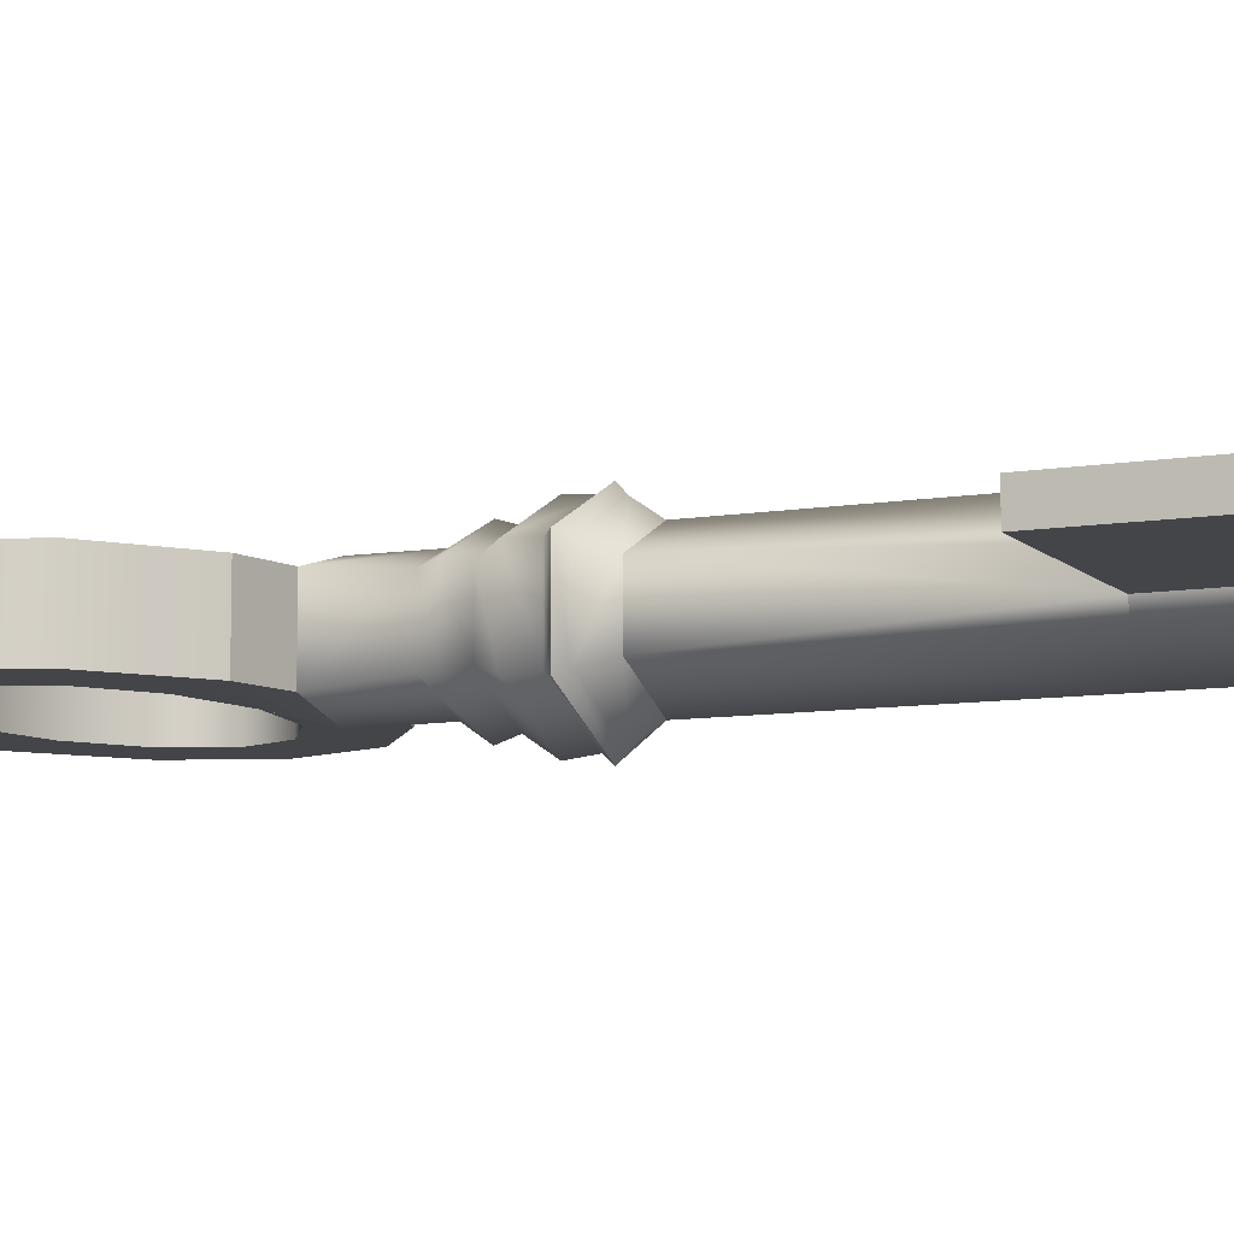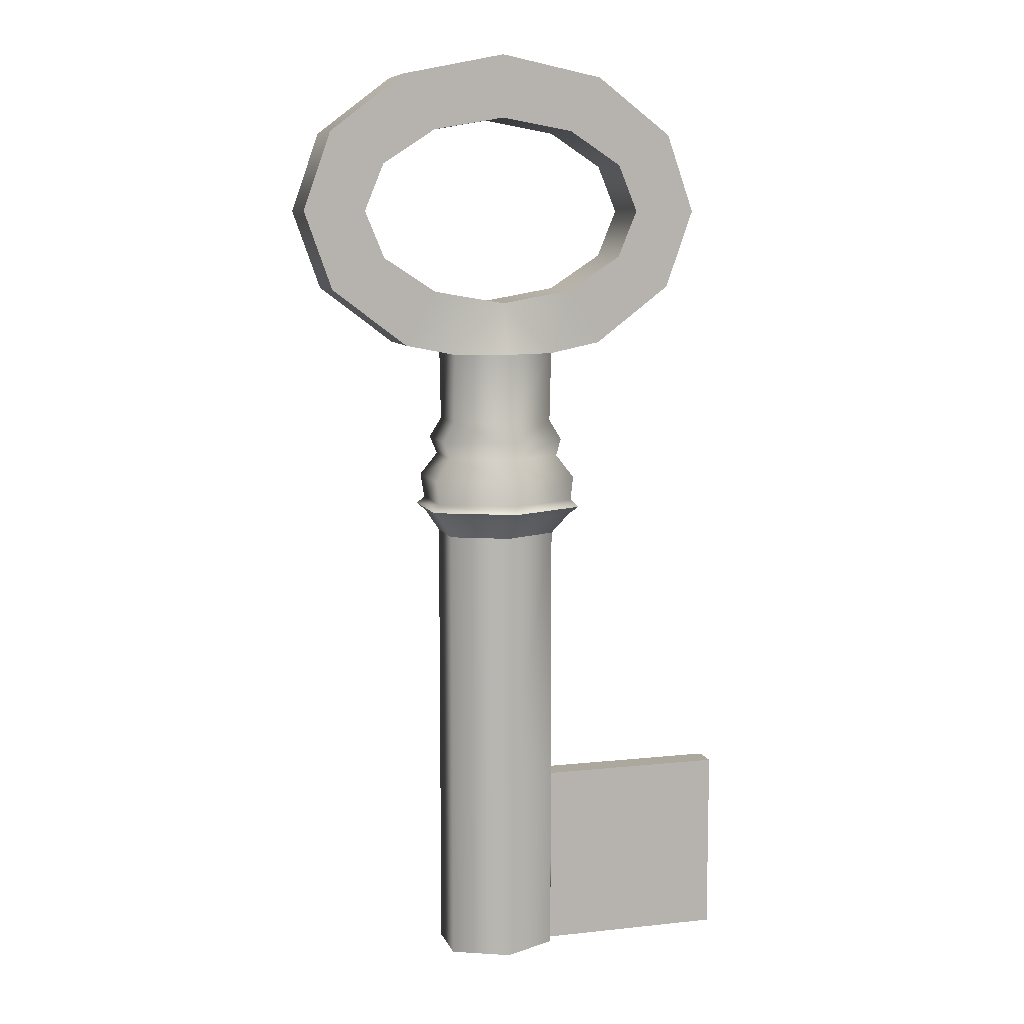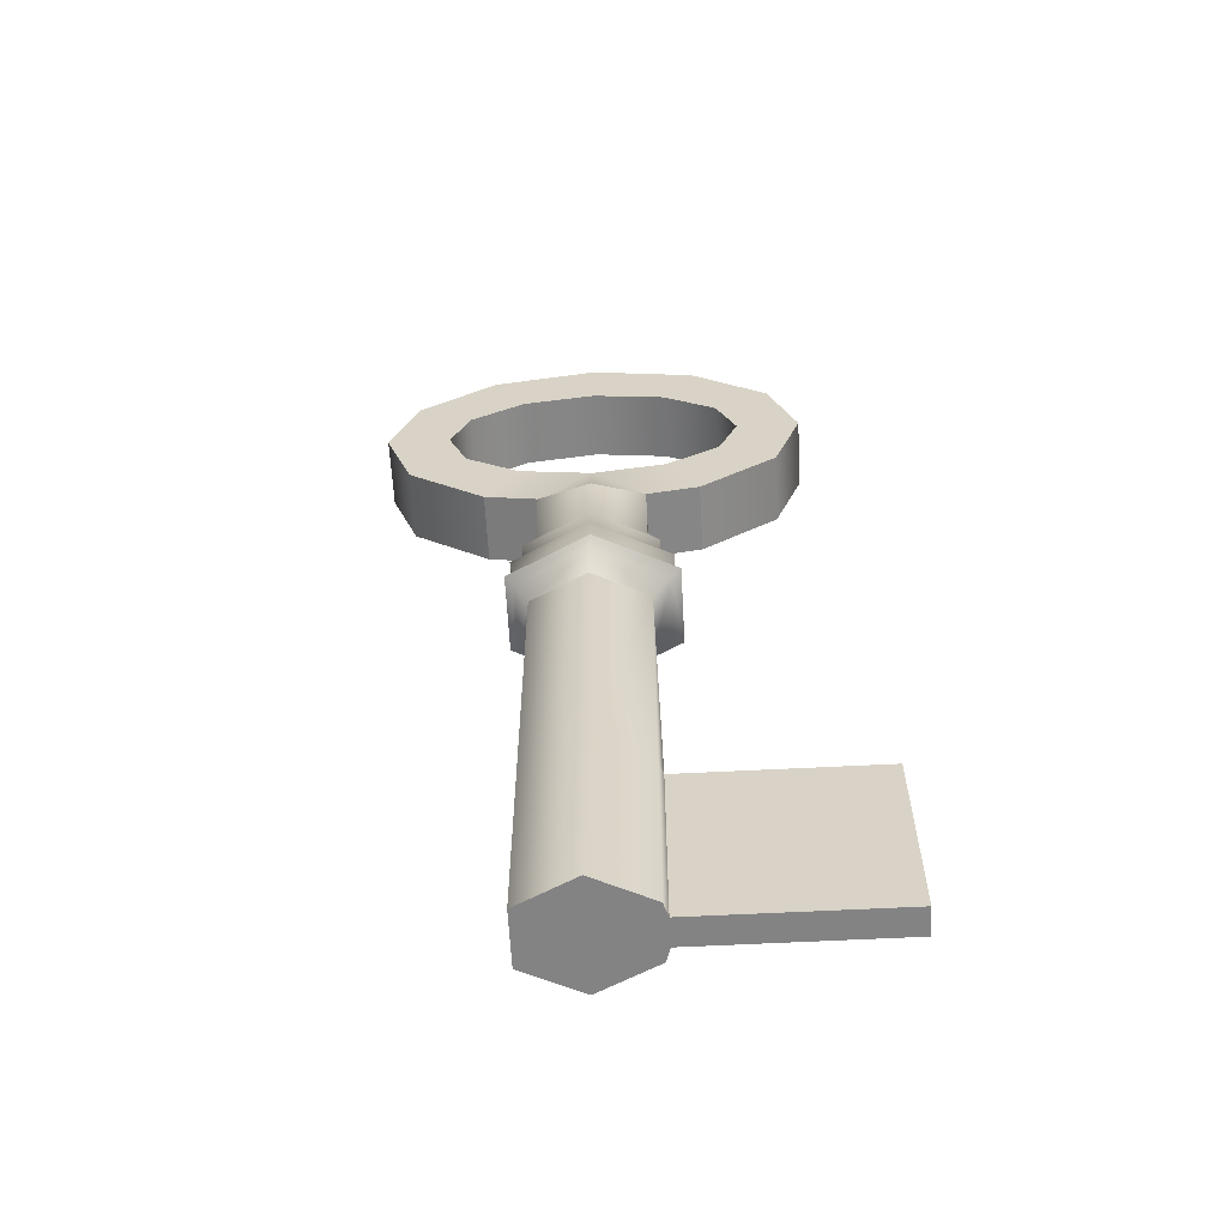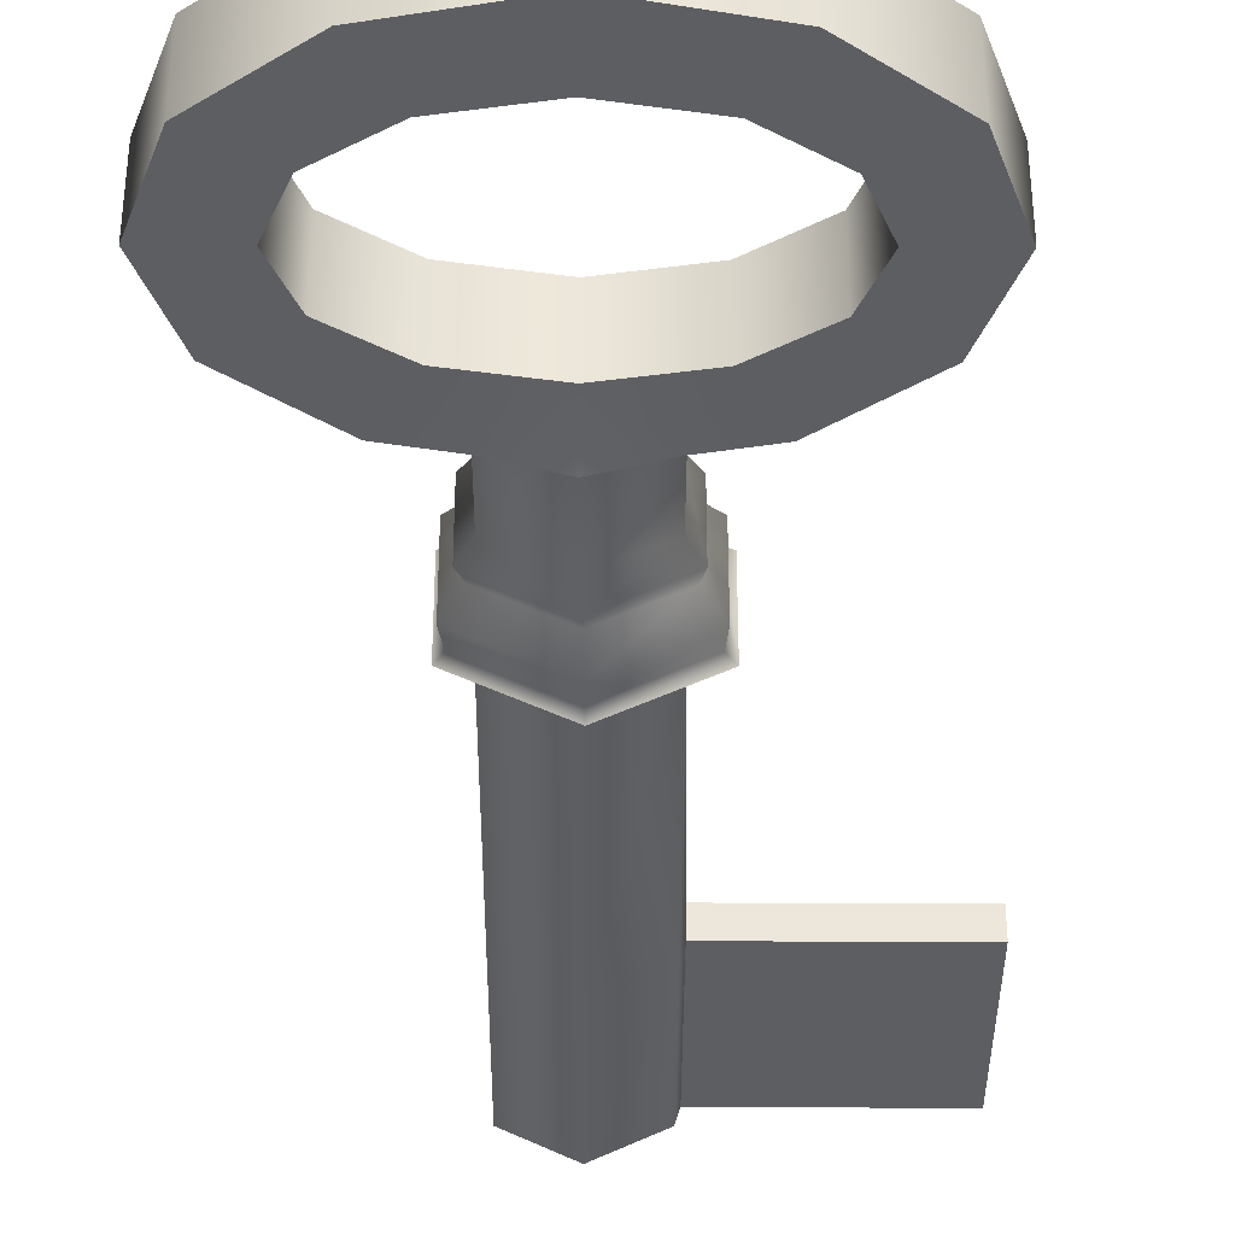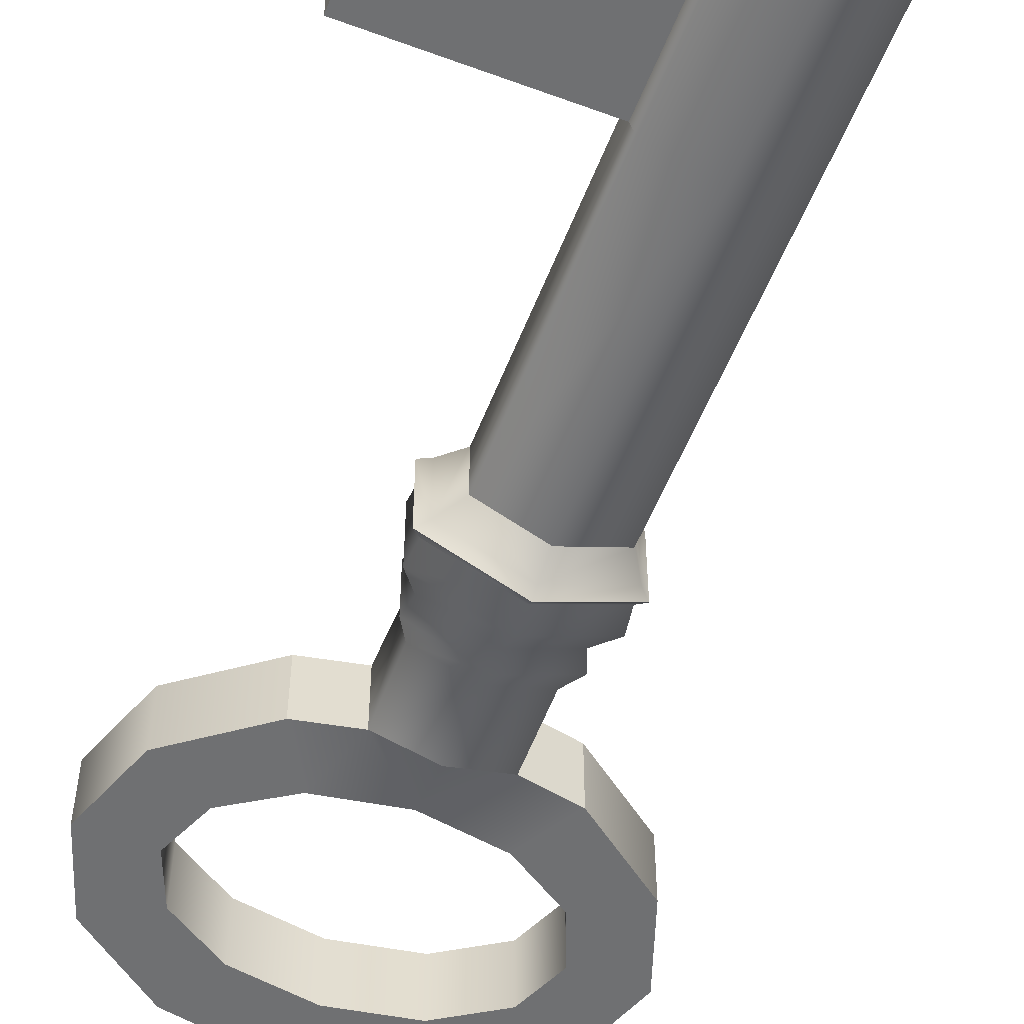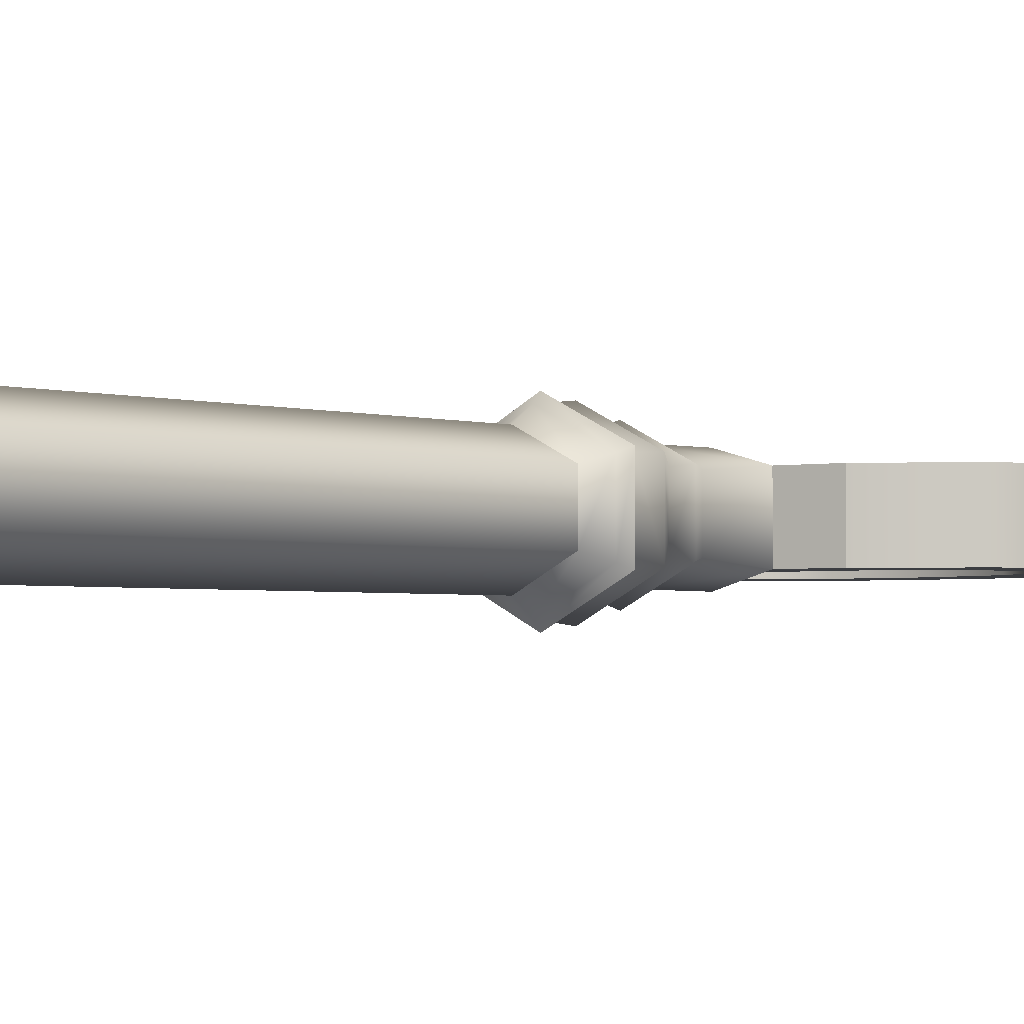
<metadata>
{"format":"obj","ext":"obj","renderer":"f3d","projection":"perspective","resolution":1024,"background":"white","views":[{"elev":-8.9,"azim":114.5,"up":"+Y"},{"elev":8.7,"azim":-16.2,"up":"+Z"},{"elev":-61.2,"azim":3.0,"up":"+Z"},{"elev":-37.6,"azim":-0.2,"up":"+Y"},{"elev":-54.9,"azim":158.7,"up":"+Y"},{"elev":-2.6,"azim":-136.4,"up":"+Y"}]}
</metadata>
<code>
o Key3
v 0 0.07425 0.906
v 0.08161 0.04385 0.906
v 0.1001 0.04817 0.8744
v 0 0.09634 0.8744
v -0.08161 0.04385 0.906
v -0.1001 0.04817 0.8744
v -0.08161 -0.04385 0.906
v -0.1001 -0.04817 0.8744
v 0 -0.07425 0.906
v 0 -0.09634 0.8744
v 0.08161 -0.04385 0.906
v 0.1001 -0.04817 0.8744
v 0 0.08337 0
v 0.0866 0.04169 0
v 0 0 0
v -0.0866 0.04169 0
v -0.0866 -0.04169 -0
v 0 -0.08337 -0
v 0.0866 -0.04169 -0
v 0.0933 0.02084 0
v 0.0866 0.04169 0.2943
v 0 0.08337 0.2943
v -0.0866 0.04169 0.2943
v -0.0866 -0.04169 0.2943
v 0 -0.08337 0.2943
v 0.0866 -0.04169 0.2943
v 0.0933 -0.02084 -0
v 0.0933 -0.02084 0.2943
v 0.0933 0.02084 0.2943
v 0.3852 -0.02084 -0
v 0.3852 0.02084 0
v 0.3852 0.02084 0.2943
v 0.3852 -0.02084 0.2943
v 0.0866 0.04169 0.7164
v 0 0.08337 0.7164
v -0.0866 0.04169 0.7164
v -0.0866 -0.04169 0.7164
v 0 -0.08337 0.7164
v 0.0866 -0.04169 0.7164
v 0.116 0.05411 0.7731
v 0.1278 0.05965 0.7611
v 0.003917 0.1194 0.761
v 0.003588 0.1083 0.773
v 0.1132 0.05305 0.7492
v 0.003027 0.106 0.7491
v -0.1068 0.05285 0.7488
v -0.1068 -0.05286 0.7488
v 0.003027 -0.106 0.7491
v 0.1132 -0.05305 0.7492
v -0.1201 0.05971 0.7608
v -0.109 0.05419 0.7728
v -0.1201 -0.05971 0.7608
v -0.109 -0.05419 0.7728
v 0.003917 -0.1194 0.761
v 0.003588 -0.1083 0.773
v 0.1278 -0.05965 0.7611
v 0.116 -0.05411 0.7731
v 0.09366 0.04399 0.8468
v 0.1191 0.05622 0.811
v 0.002334 0.1125 0.8108
v 0.002273 0.08793 0.847
v -0.1146 0.05631 0.8106
v -0.08901 0.04394 0.8471
v -0.1146 -0.05631 0.8106
v -0.08901 -0.04394 0.8471
v 0.002334 -0.1125 0.8108
v 0.002273 -0.08793 0.847
v 0.1191 -0.05622 0.811
v 0.09366 -0.04399 0.8468
v 0.1139 -0.05303 1.376
v 0.1972 -0.05303 1.322
v 0.282 -0.05303 1.372
v 0.1628 -0.05303 1.462
v 0 -0.05303 1.396
v 0 -0.05303 1.495
v -0.1139 -0.05303 1.376
v -0.1628 -0.05303 1.462
v -0.1972 -0.05303 1.322
v -0.282 -0.05303 1.372
v -0.2278 -0.05303 1.248
v -0.3256 -0.05303 1.248
v -0.1972 -0.05303 1.174
v -0.282 -0.05303 1.124
v -0.1139 -0.05303 1.12
v -0.1628 -0.05303 1.034
v 0.1972 -0.05303 1.174
v 0.1139 -0.05303 1.12
v 0.1628 -0.05303 1.034
v 0.282 -0.05303 1.124
v 0.2278 -0.05303 1.248
v 0.3256 -0.05303 1.248
v 0.282 0.05303 1.372
v 0.1628 0.05303 1.462
v 0 0.05303 1.495
v -0.1628 0.05303 1.462
v -0.282 0.05303 1.372
v -0.3256 0.05303 1.248
v -0.282 0.05303 1.124
v -0.1628 0.05303 1.034
v 0.1628 0.05303 1.034
v 0.282 0.05303 1.124
v 0.3256 0.05303 1.248
v 0.1972 0.05303 1.322
v 0.1139 0.05303 1.376
v 0 0.05303 1.396
v -0.1139 0.05303 1.376
v -0.1972 0.05303 1.322
v -0.2278 0.05303 1.248
v -0.1972 0.05303 1.174
v -0.1139 0.05303 1.12
v 0.1139 0.05303 1.12
v 0.1972 0.05303 1.174
v 0.2278 0.05303 1.248
v 0 0.05303 1.1
v 0 -0.05303 1.1
v 0.08139 0.05303 1.017
v 0.08139 -0.05303 1.017
v 0 -0.075 1.017
v -0.08139 -0.05303 1.017
v -0.08139 0.05303 1.017
v 0 0.075 1.017
f 31 33 30
f 29 31 20
f 28 32 29
f 27 33 28
f 119 99 120
f 116 88 117
f 31 32 33
f 29 32 31
f 28 33 32
f 27 30 33
f 119 85 99
f 116 100 88
f 2 4 1
f 5 4 6
f 5 8 7
f 7 10 9
f 11 10 12
f 13 14 15
f 16 13 15
f 17 16 15
f 18 17 15
f 19 18 15
f 14 20 15
f 14 22 21
f 13 23 22
f 16 24 23
f 17 25 24
f 18 26 25
f 27 26 19
f 20 21 29
f 15 27 19
f 15 20 27
f 20 30 27
f 21 35 34
f 22 36 35
f 23 37 36
f 24 38 37
f 25 39 38
f 40 42 43
f 44 42 41
f 45 34 35
f 45 36 46
f 46 37 47
f 48 37 38
f 48 39 49
f 42 51 43
f 42 46 50
f 50 53 51
f 50 47 52
f 53 54 55
f 47 54 52
f 54 57 55
f 54 49 56
f 58 60 61
f 60 63 61
f 62 65 63
f 65 66 67
f 66 69 67
f 3 61 4
f 4 63 6
f 6 65 8
f 10 65 67
f 12 67 69
f 59 43 60
f 60 51 62
f 64 51 53
f 66 53 55
f 68 55 57
f 34 49 39
f 41 49 44
f 40 56 41
f 59 57 40
f 58 68 59
f 3 69 58
f 2 12 3
f 39 26 28
f 71 73 70
f 70 75 74
f 76 75 77
f 78 77 79
f 80 79 81
f 80 83 82
f 82 85 84
f 86 88 89
f 90 89 91
f 90 72 71
f 72 93 73
f 73 94 75
f 75 95 77
f 77 96 79
f 79 97 81
f 81 98 83
f 83 99 85
f 88 101 89
f 89 102 91
f 91 92 72
f 93 103 104
f 94 104 105
f 94 106 95
f 95 107 96
f 96 108 97
f 98 108 109
f 99 109 110
f 100 112 101
f 101 113 102
f 92 113 103
f 104 71 70
f 105 70 74
f 106 74 76
f 107 76 78
f 108 78 80
f 109 80 82
f 109 84 110
f 110 115 114
f 111 115 87
f 112 87 86
f 113 86 90
f 103 90 71
f 28 34 39
f 34 29 21
f 2 117 11
f 117 9 11
f 119 9 118
f 120 7 119
f 120 1 5
f 116 1 121
f 111 100 116
f 84 85 119
f 120 110 114
f 117 87 115
f 2 3 4
f 5 1 4
f 5 6 8
f 7 8 10
f 11 9 10
f 14 13 22
f 13 16 23
f 16 17 24
f 17 18 25
f 18 19 26
f 27 28 26
f 20 14 21
f 20 31 30
f 21 22 35
f 22 23 36
f 23 24 37
f 24 25 38
f 25 26 39
f 40 41 42
f 44 45 42
f 45 44 34
f 45 35 36
f 46 36 37
f 48 47 37
f 48 38 39
f 42 50 51
f 42 45 46
f 50 52 53
f 50 46 47
f 53 52 54
f 47 48 54
f 54 56 57
f 54 48 49
f 58 59 60
f 60 62 63
f 62 64 65
f 65 64 66
f 66 68 69
f 3 58 61
f 4 61 63
f 6 63 65
f 10 8 65
f 12 10 67
f 59 40 43
f 60 43 51
f 64 62 51
f 66 64 53
f 68 66 55
f 34 44 49
f 41 56 49
f 40 57 56
f 59 68 57
f 58 69 68
f 3 12 69
f 2 11 12
f 71 72 73
f 70 73 75
f 76 74 75
f 78 76 77
f 80 78 79
f 80 81 83
f 82 83 85
f 86 87 88
f 90 86 89
f 90 91 72
f 72 92 93
f 73 93 94
f 75 94 95
f 77 95 96
f 79 96 97
f 81 97 98
f 83 98 99
f 88 100 101
f 89 101 102
f 91 102 92
f 93 92 103
f 94 93 104
f 94 105 106
f 95 106 107
f 96 107 108
f 98 97 108
f 99 98 109
f 100 111 112
f 101 112 113
f 92 102 113
f 104 103 71
f 105 104 70
f 106 105 74
f 107 106 76
f 108 107 78
f 109 108 80
f 109 82 84
f 110 84 115
f 111 114 115
f 112 111 87
f 113 112 86
f 103 113 90
f 28 29 34
f 2 116 117
f 117 118 9
f 119 7 9
f 120 5 7
f 120 121 1
f 116 2 1
f 116 121 114
f 114 111 116
f 119 118 115
f 115 84 119
f 114 121 120
f 120 99 110
f 115 118 117
f 117 88 87

</code>
